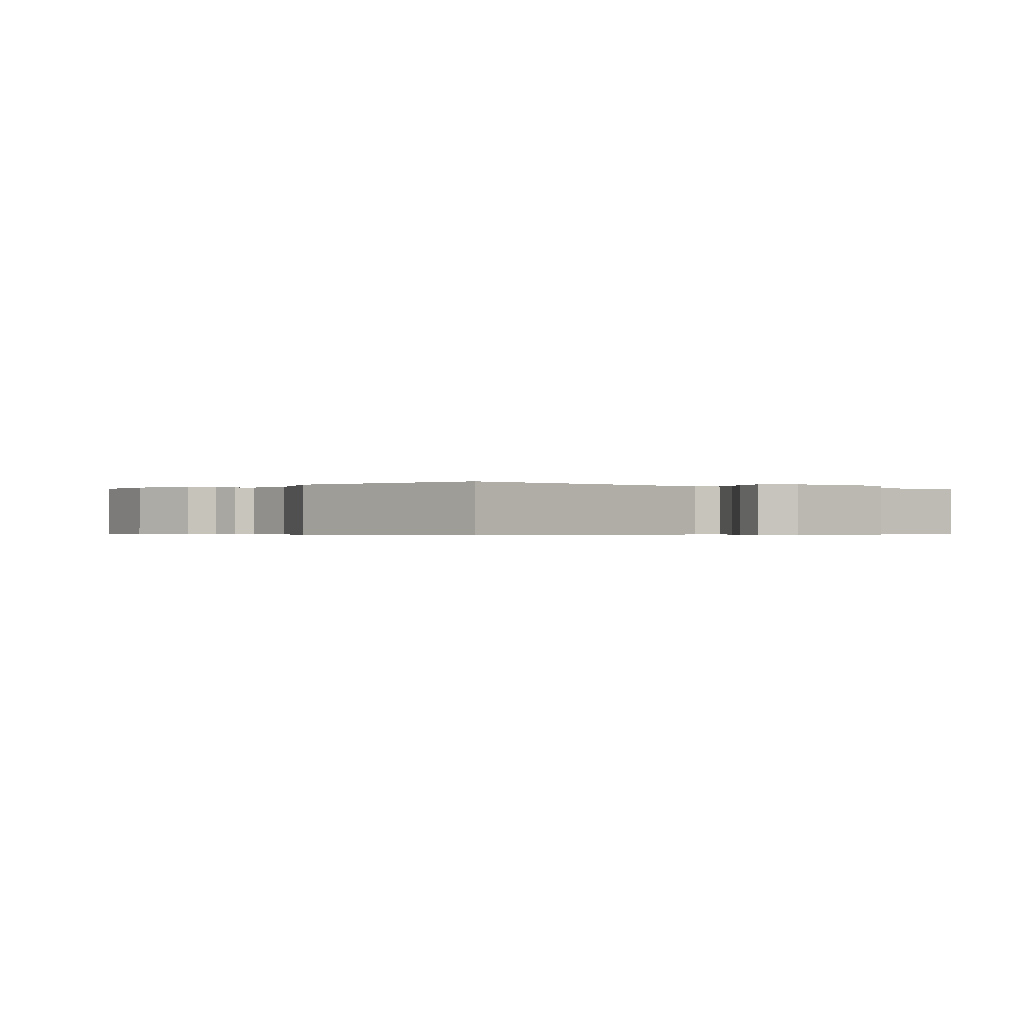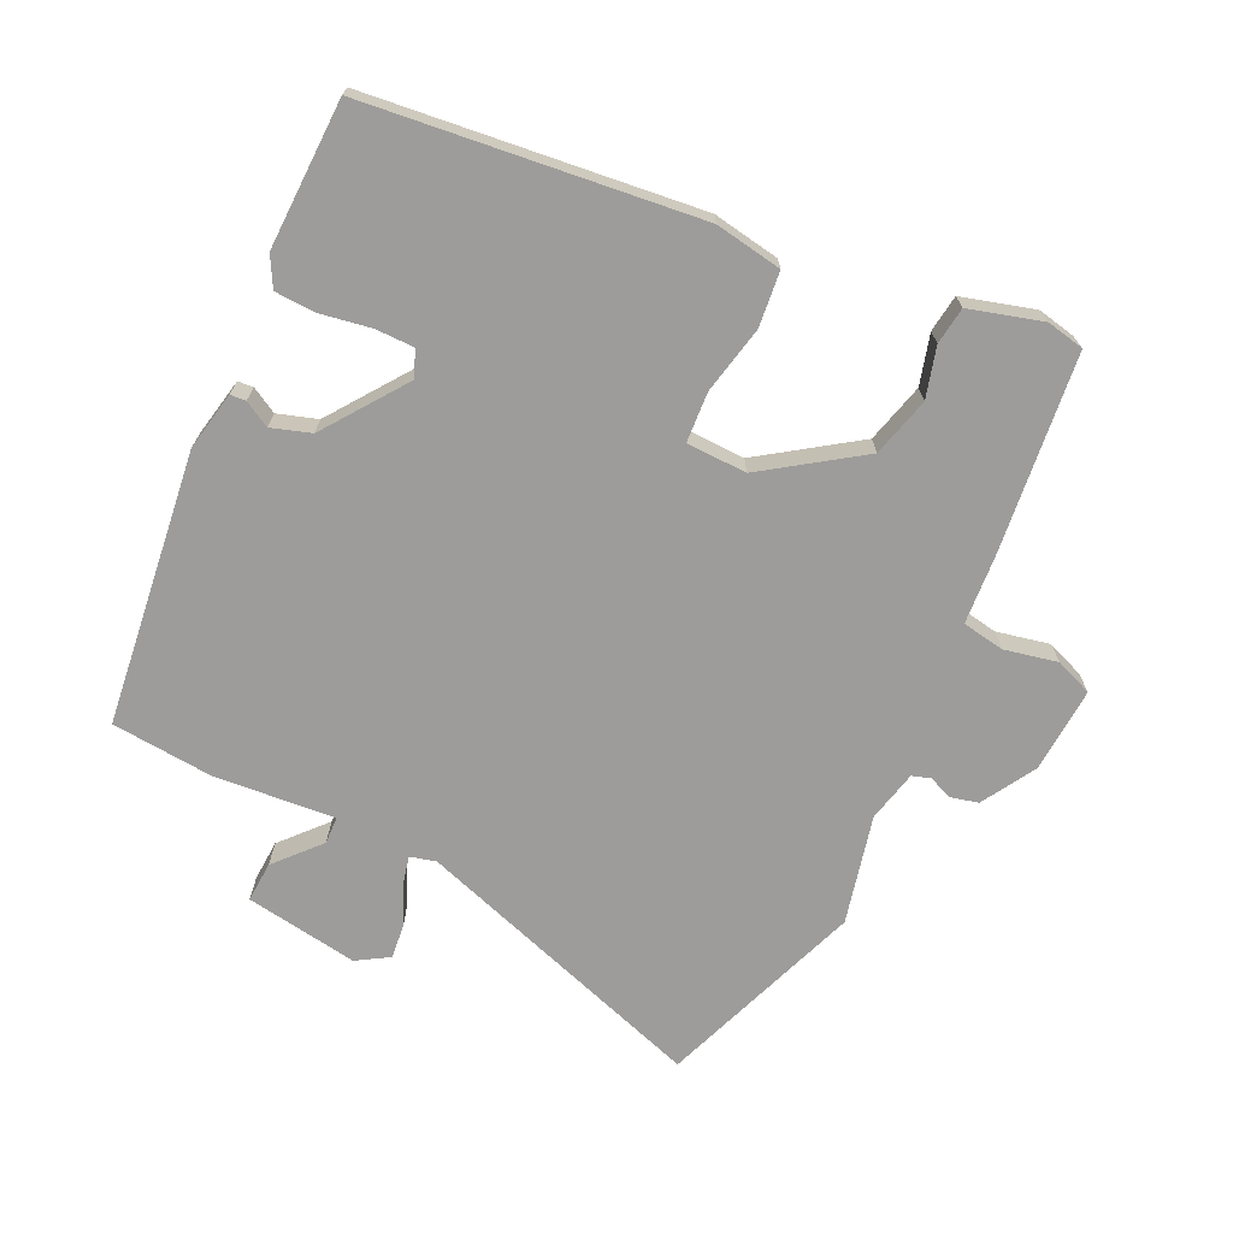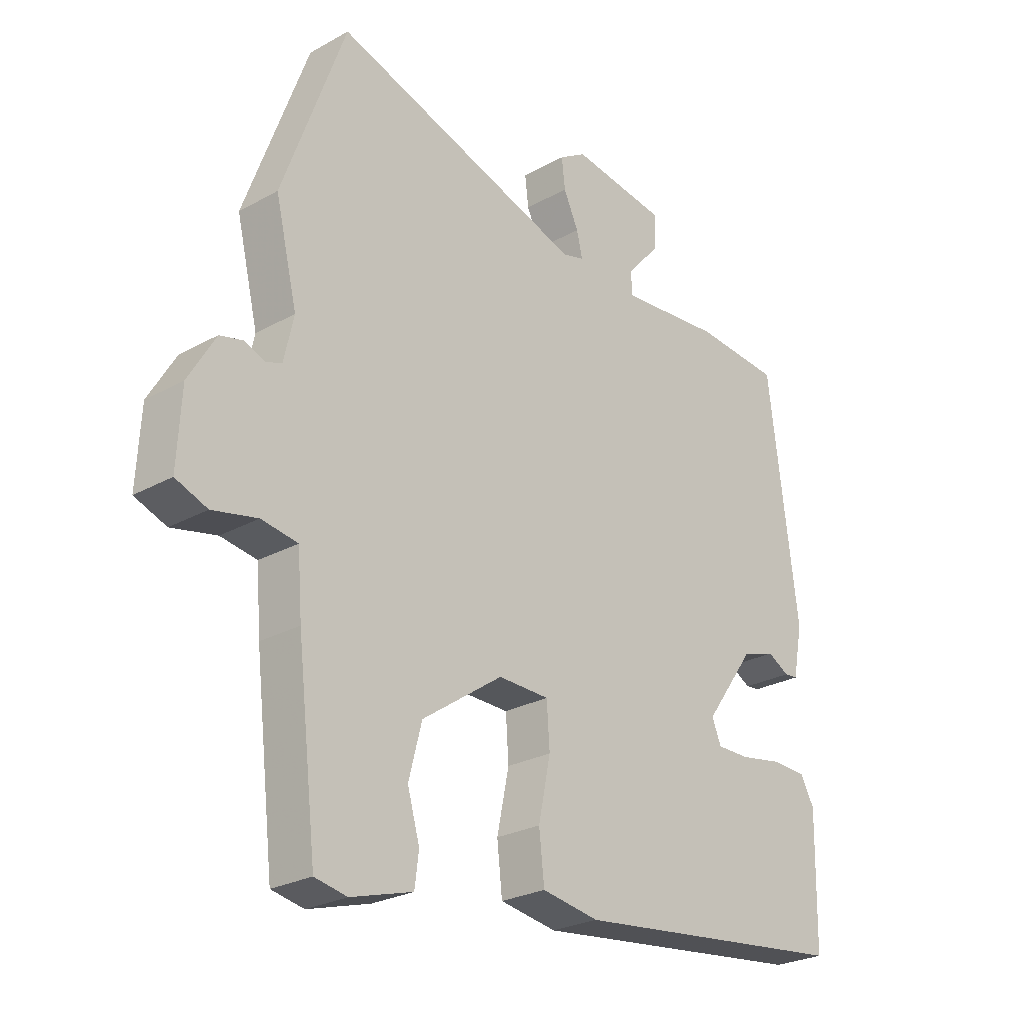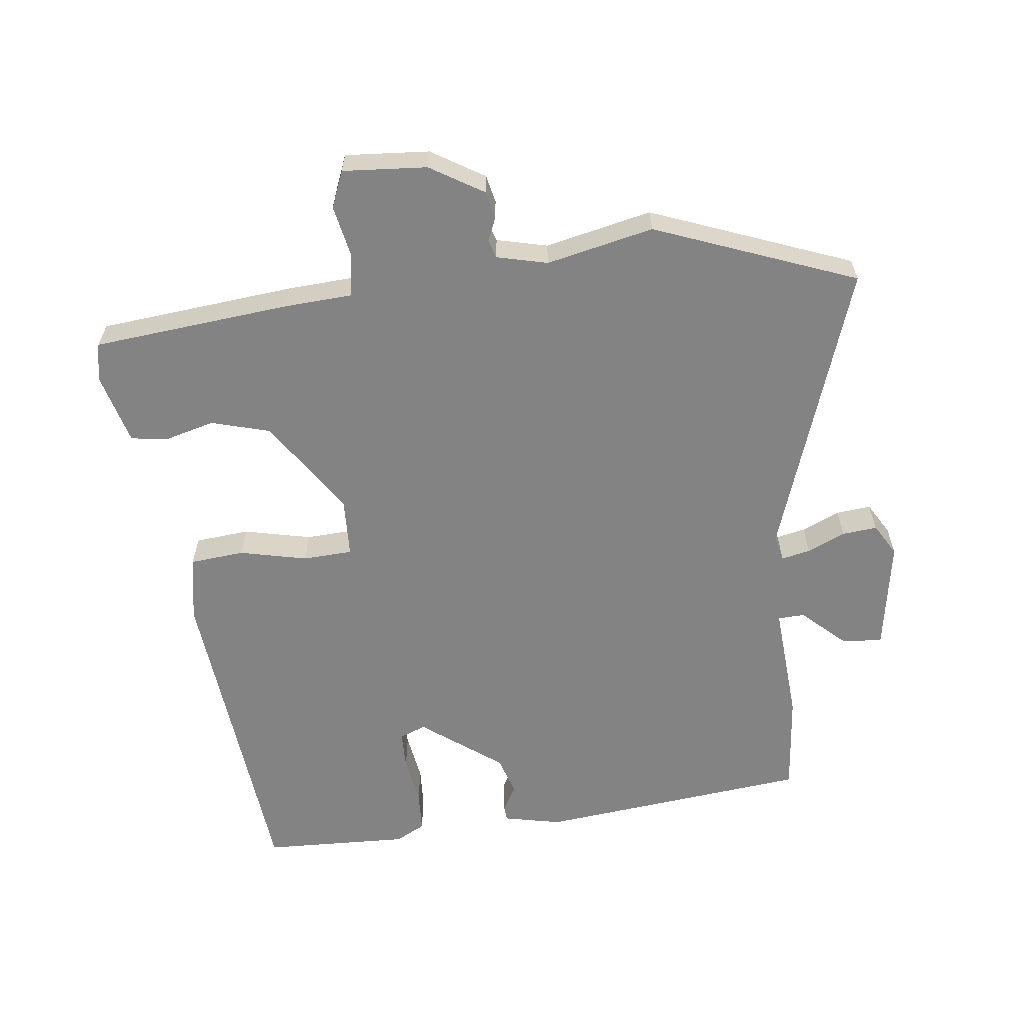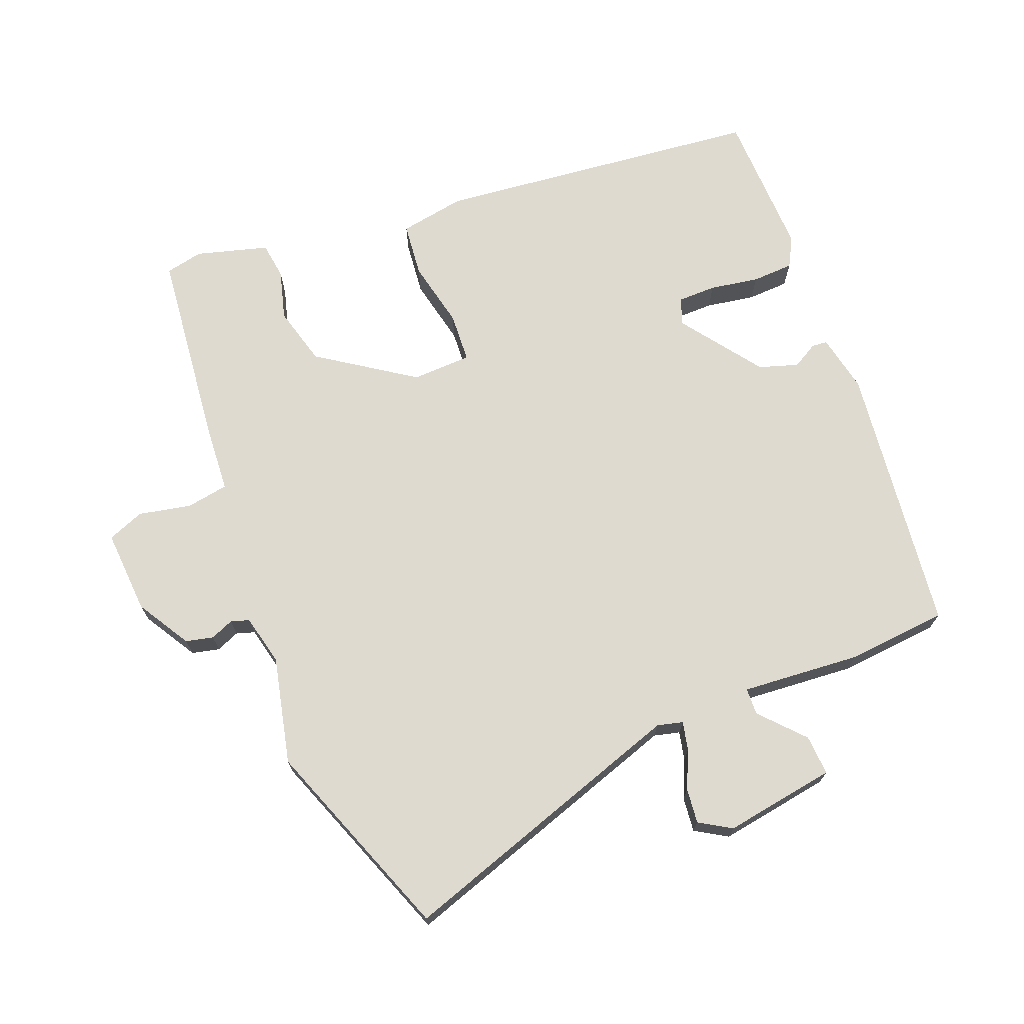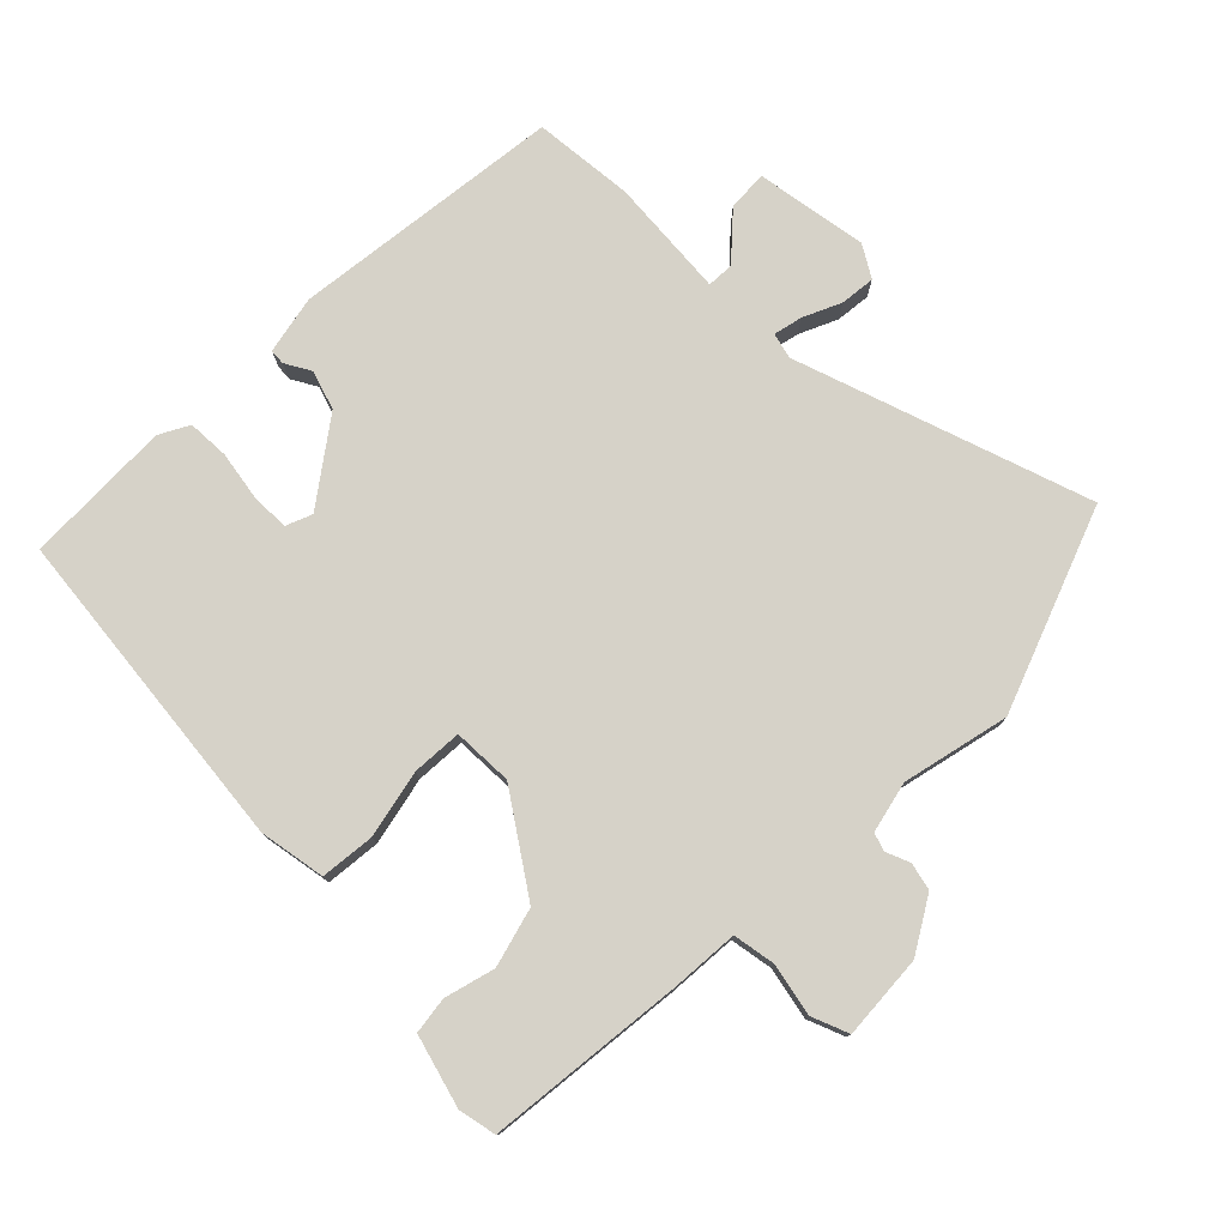
<metadata>
{"format":"obj","ext":"obj","renderer":"f3d","projection":"perspective","resolution":1024,"background":"white","views":[{"elev":-0.4,"azim":-29.0,"up":"+Y"},{"elev":-70.3,"azim":154.3,"up":"+Y"},{"elev":-25.8,"azim":-48.4,"up":"+Z"},{"elev":-61.1,"azim":-84.2,"up":"+Y"},{"elev":70.9,"azim":-22.1,"up":"+Y"},{"elev":77.5,"azim":-135.7,"up":"+Y"}]}
</metadata>
<code>
v -0.557 0.07 0.343
v -0.447 0.07 0.645
v -0.009 0.07 0.504
v 0.029 0.07 0.514
v 0.019 0.07 0.557
v -0.007 0.07 0.613
v -0.013 0.07 0.665
v 0.034 0.07 0.694
v 0.201 0.07 0.669
v 0.198 0.07 0.609
v 0.14 0.07 0.544
v 0.142 0.07 0.504
v 0.32 0.07 0.52
v 0.47 0.07 0.508
v 0.521 0.07 0.104
v 0.504 0.07 0.017
v 0.481 0.07 0.015
v 0.443 0.07 0.036
v 0.385 0.07 0.017
v 0.298 0.07 -0.104
v 0.314 0.07 -0.143
v 0.371 0.07 -0.143
v 0.444 0.07 -0.13
v 0.506 0.07 -0.132
v 0.53 0.07 -0.176
v 0.526 0.07 -0.395
v 0.038 0.07 -0.452
v -0.061 0.07 -0.436
v -0.07 0.07 -0.355
v -0.049 0.07 -0.254
v -0.054 0.07 -0.18
v -0.143 0.07 -0.178
v -0.283 0.07 -0.275
v -0.306 0.07 -0.363
v -0.285 0.07 -0.437
v -0.292 0.07 -0.492
v -0.399 0.07 -0.523
v -0.455 0.07 -0.512
v -0.489 0.07 -0.219
v -0.497 0.07 -0.117
v -0.56 0.07 -0.107
v -0.638 0.07 -0.124
v -0.693 0.07 -0.103
v -0.686 0.07 0.023
v -0.639 0.07 0.103
v -0.598 0.07 0.113
v -0.563 0.07 0.099
v -0.536 0.07 0.108
v -0.519 0.07 0.184
v -0.557 0 0.343
v -0.447 0 0.645
v -0.009 0 0.504
v 0.029 0 0.514
v 0.019 0 0.557
v -0.007 0 0.613
v -0.013 0 0.665
v 0.034 0 0.694
v 0.201 0 0.669
v 0.198 0 0.609
v 0.14 0 0.544
v 0.142 0 0.504
v 0.32 0 0.52
v 0.47 0 0.508
v 0.521 0 0.104
v 0.504 0 0.017
v 0.481 0 0.015
v 0.443 0 0.036
v 0.385 0 0.017
v 0.298 0 -0.104
v 0.314 0 -0.143
v 0.371 0 -0.143
v 0.444 0 -0.13
v 0.506 0 -0.132
v 0.53 0 -0.176
v 0.526 0 -0.395
v 0.038 0 -0.452
v -0.061 0 -0.436
v -0.07 0 -0.355
v -0.049 0 -0.254
v -0.054 0 -0.18
v -0.143 0 -0.178
v -0.283 0 -0.275
v -0.306 0 -0.363
v -0.285 0 -0.437
v -0.292 0 -0.492
v -0.399 0 -0.523
v -0.455 0 -0.512
v -0.489 0 -0.219
v -0.497 0 -0.117
v -0.56 0 -0.107
v -0.638 0 -0.124
v -0.693 0 -0.103
v -0.686 0 0.023
v -0.639 0 0.103
v -0.598 0 0.113
v -0.563 0 0.099
v -0.536 0 0.108
v -0.519 0 0.184
f 45 46 47
f 44 45 47
f 43 44 47
f 42 43 47
f 41 42 47
f 40 41 47 48
f 38 39 40
f 37 38 40
f 36 37 40
f 35 36 40
f 34 35 40
f 40 48 49
f 34 40 49
f 33 34 49
f 28 29 30
f 27 28 30
f 26 27 30
f 25 26 30
f 24 25 30
f 23 24 30
f 22 23 30
f 21 22 30 31
f 20 21 31 32
f 16 17 18
f 15 16 18
f 14 15 18
f 13 14 18
f 12 13 18
f 12 18 19
f 9 10 11
f 8 9 11
f 7 8 11
f 6 7 11
f 5 6 11
f 4 5 11 12
f 19 20 32
f 12 19 32
f 4 12 32
f 3 4 32
f 32 33 49
f 3 32 49
f 2 3 49
f 1 2 49
f 96 95 94
f 96 94 93
f 96 93 92
f 96 92 91
f 96 91 90
f 97 96 90 89
f 89 88 87
f 89 87 86
f 89 86 85
f 89 85 84
f 89 84 83
f 98 97 89
f 98 89 83
f 98 83 82
f 79 78 77
f 79 77 76
f 79 76 75
f 79 75 74
f 79 74 73
f 79 73 72
f 79 72 71
f 80 79 71 70
f 81 80 70 69
f 67 66 65
f 67 65 64
f 67 64 63
f 67 63 62
f 67 62 61
f 68 67 61
f 60 59 58
f 60 58 57
f 60 57 56
f 60 56 55
f 60 55 54
f 61 60 54 53
f 81 69 68
f 81 68 61
f 81 61 53
f 81 53 52
f 98 82 81
f 98 81 52
f 98 52 51
f 98 51 50
f 1 50 51 2
f 2 51 52 3
f 3 52 53 4
f 4 53 54 5
f 5 54 55 6
f 6 55 56 7
f 7 56 57 8
f 8 57 58 9
f 9 58 59 10
f 10 59 60 11
f 11 60 61 12
f 12 61 62 13
f 13 62 63 14
f 14 63 64 15
f 15 64 65 16
f 16 65 66 17
f 17 66 67 18
f 18 67 68 19
f 19 68 69 20
f 20 69 70 21
f 21 70 71 22
f 22 71 72 23
f 23 72 73 24
f 24 73 74 25
f 25 74 75 26
f 26 75 76 27
f 27 76 77 28
f 28 77 78 29
f 29 78 79 30
f 30 79 80 31
f 31 80 81 32
f 32 81 82 33
f 33 82 83 34
f 34 83 84 35
f 35 84 85 36
f 36 85 86 37
f 37 86 87 38
f 38 87 88 39
f 39 88 89 40
f 40 89 90 41
f 41 90 91 42
f 42 91 92 43
f 43 92 93 44
f 44 93 94 45
f 45 94 95 46
f 46 95 96 47
f 47 96 97 48
f 48 97 98 49
f 49 98 50 1

</code>
